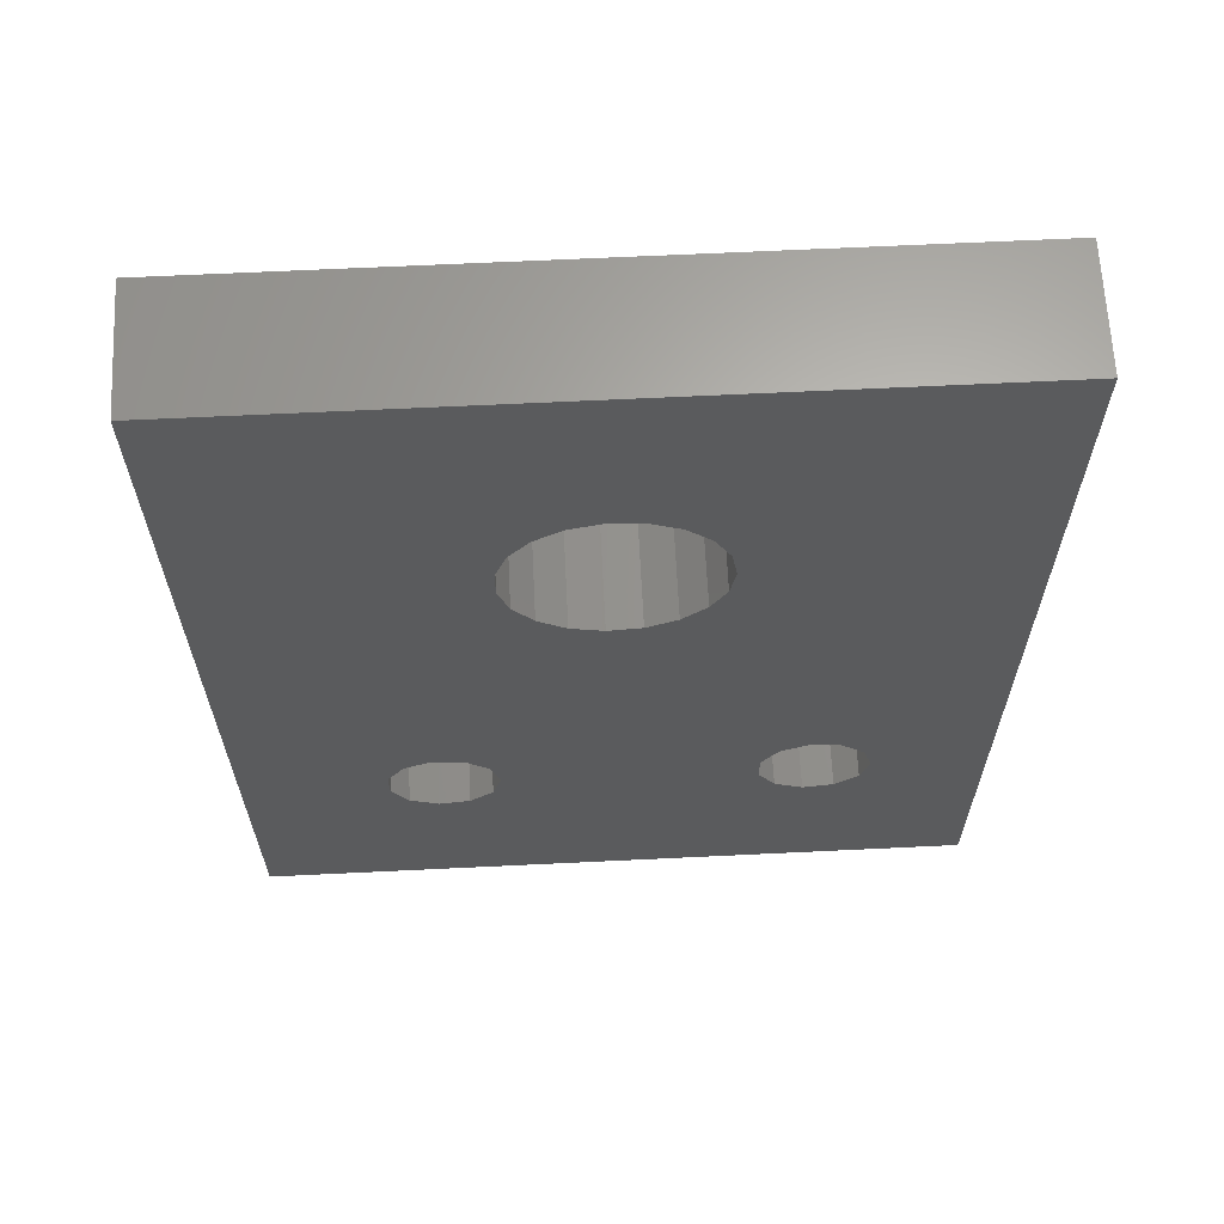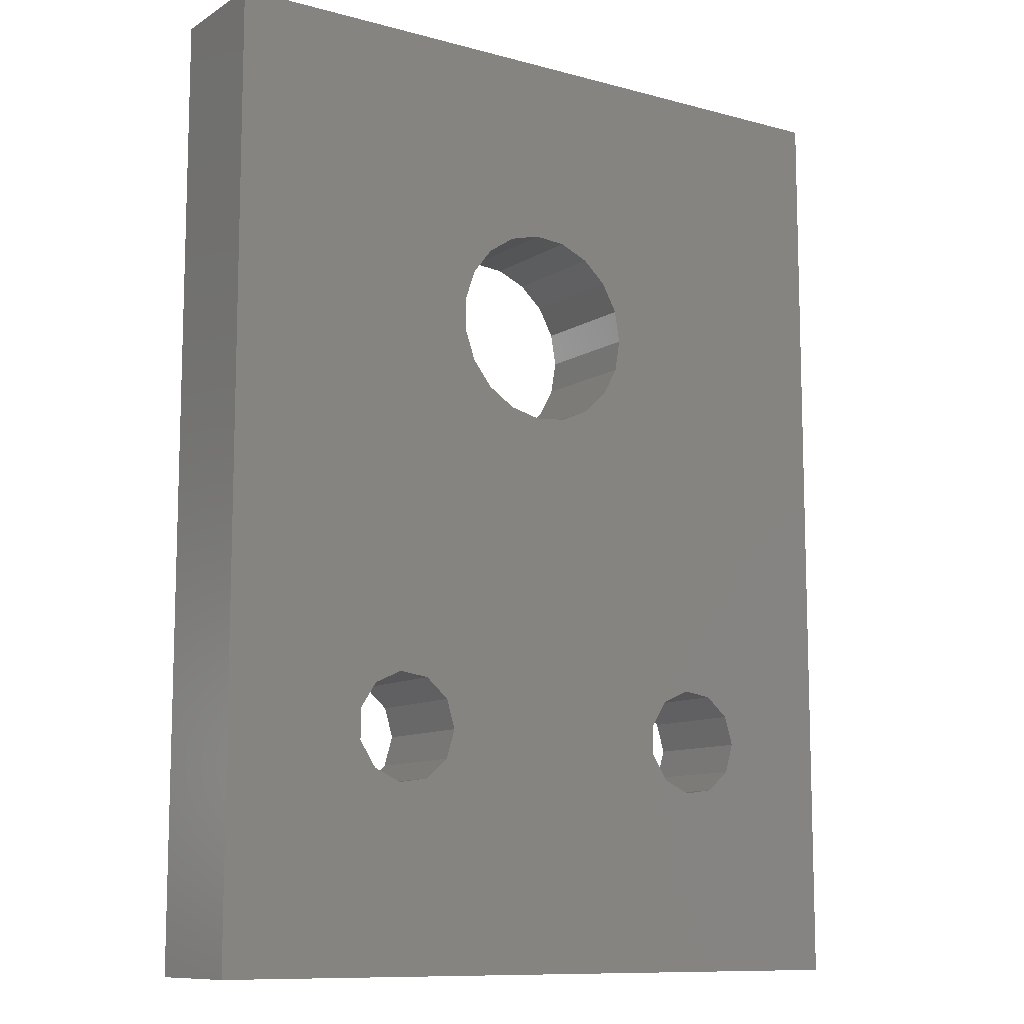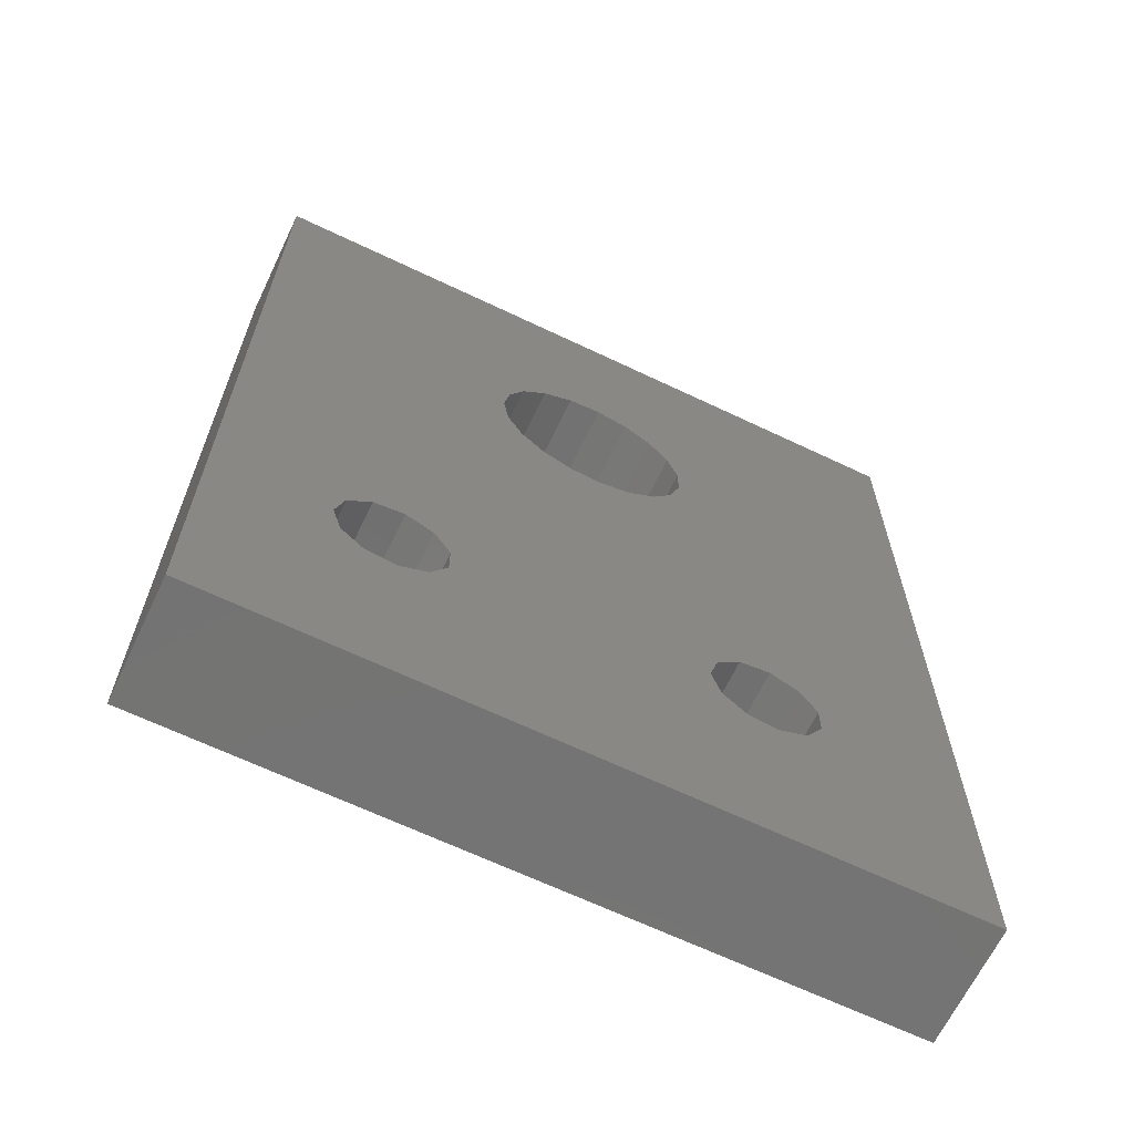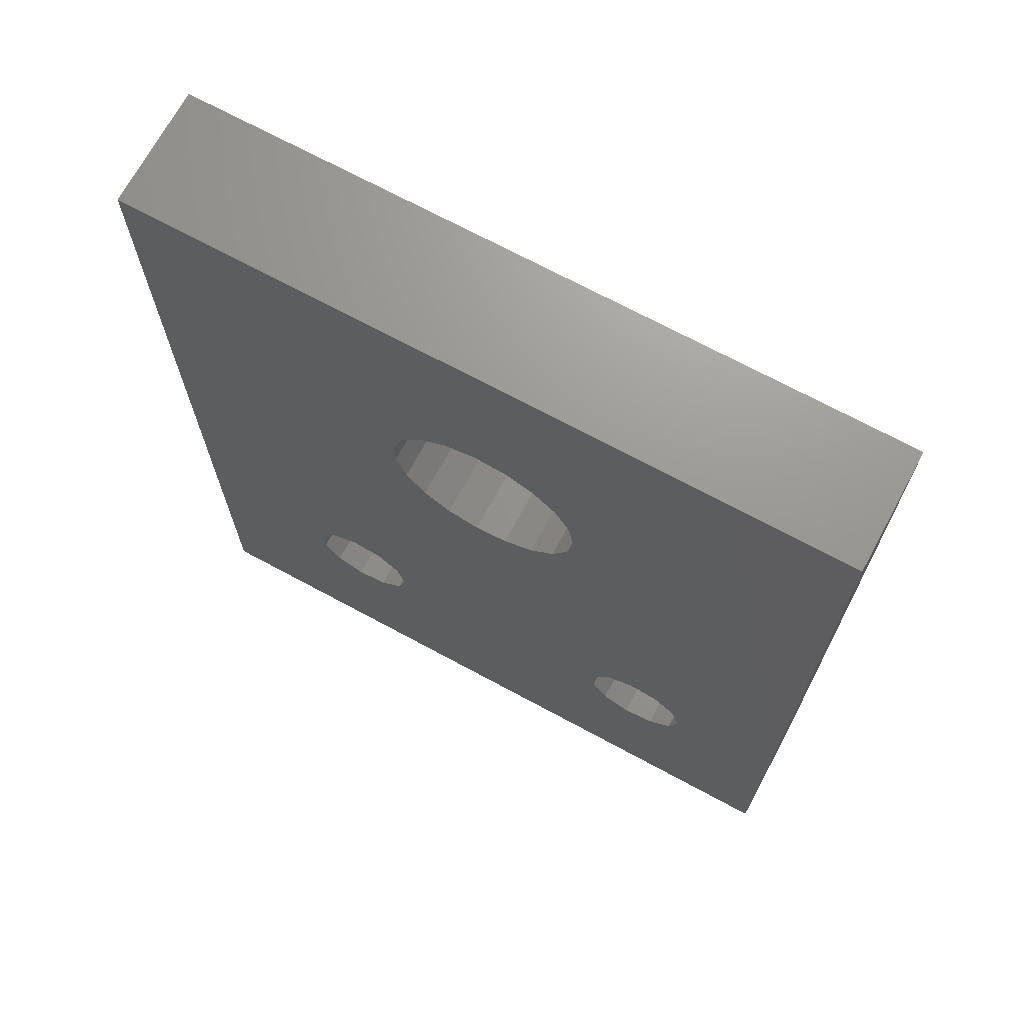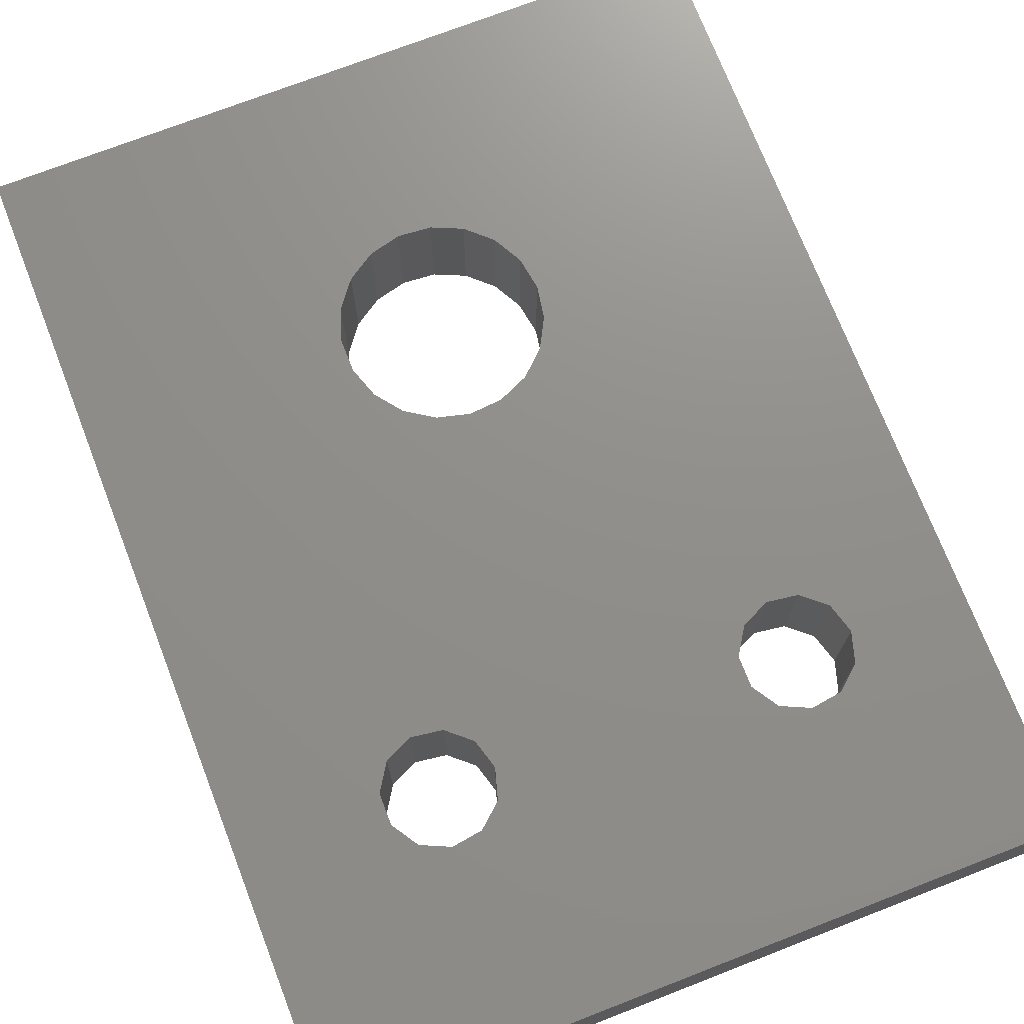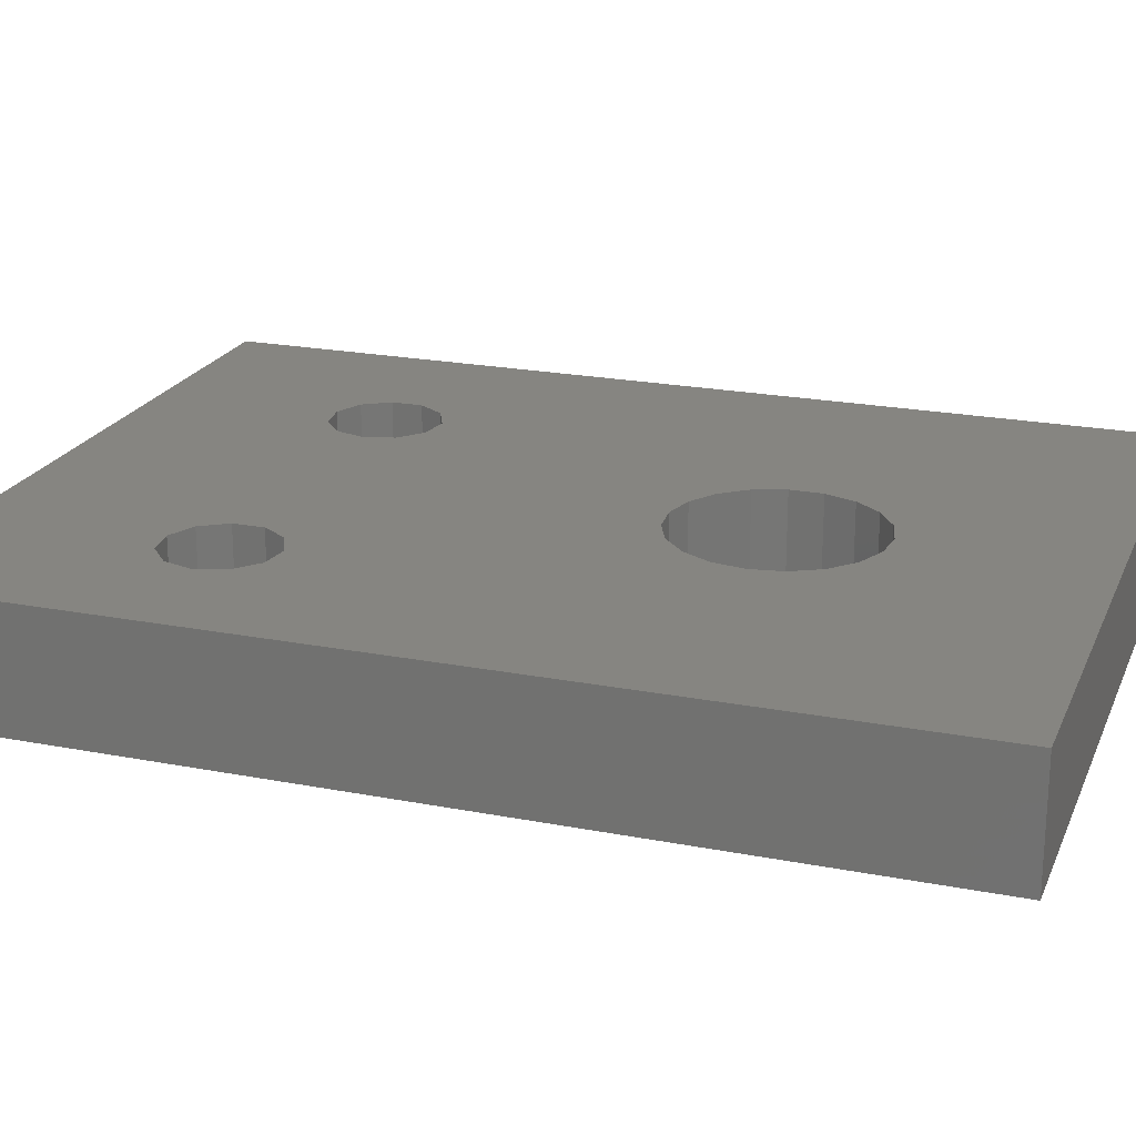
<metadata>
{"format":"stl","ext":"stl","renderer":"f3d","projection":"perspective","resolution":1024,"background":"white","views":[{"elev":64.6,"azim":-2.8,"up":"+Y"},{"elev":-10.5,"azim":-34.1,"up":"+Y"},{"elev":-65.8,"azim":154.4,"up":"+Y"},{"elev":70.3,"azim":28.4,"up":"+Y"},{"elev":73.1,"azim":-21.2,"up":"+Z"},{"elev":21.4,"azim":109.0,"up":"+Z"}]}
</metadata>
<code>
# stl→obj: 90 verts, 188 faces
v 0 0 0
v 0 0 3.5
v 0 28 0
v 0 28 3.5
v 21 0 0
v 21 0 3.5
v 11.21 22.31 0
v 21 28 0
v 4.165 7.451 0
v 4.165 6.549 0
v 4.652 5.791 0
v 5.472 5.416 0
v 7.046 6.135 0
v 6.365 5.545 0
v 7.3 7 0
v 6.365 8.455 0
v 7.046 7.865 0
v 5.472 8.584 0
v 4.652 8.209 0
v 7.64 19.02 0
v 7.64 19.98 0
v 7.95 18.12 0
v 15.05 8.209 0
v 13.24 18.56 0
v 12.79 17.72 0
v 15.87 8.584 0
v 10.26 16.61 0
v 11.21 16.69 0
v 12.09 17.07 0
v 16.76 8.455 0
v 17.45 7.865 0
v 13.4 19.5 0
v 13.24 20.44 0
v 12.09 21.93 0
v 12.79 21.28 0
v 10.26 22.39 0
v 14.56 7.451 0
v 9.335 22.16 0
v 8.536 21.63 0
v 7.95 20.88 0
v 8.536 17.37 0
v 14.56 6.549 0
v 15.05 5.791 0
v 16.76 5.545 0
v 15.87 5.416 0
v 17.45 6.135 0
v 17.7 7 0
v 9.335 16.84 0
v 21 28 3.5
v 6.365 5.545 3.5
v 16.76 5.545 3.5
v 15.87 5.416 3.5
v 9.335 22.16 3.5
v 10.26 22.39 3.5
v 4.165 6.549 3.5
v 7.046 6.135 3.5
v 4.165 7.451 3.5
v 11.21 22.31 3.5
v 12.09 21.93 3.5
v 4.652 8.209 3.5
v 5.472 8.584 3.5
v 15.05 5.791 3.5
v 6.365 8.455 3.5
v 7.046 7.865 3.5
v 5.472 5.416 3.5
v 4.652 5.791 3.5
v 7.64 19.98 3.5
v 7.64 19.02 3.5
v 13.24 20.44 3.5
v 13.4 19.5 3.5
v 7.95 20.88 3.5
v 8.536 21.63 3.5
v 14.56 7.451 3.5
v 15.05 8.209 3.5
v 13.24 18.56 3.5
v 12.79 21.28 3.5
v 17.45 7.865 3.5
v 17.7 7 3.5
v 7.95 18.12 3.5
v 8.536 17.37 3.5
v 14.56 6.549 3.5
v 15.87 8.584 3.5
v 12.09 17.07 3.5
v 11.21 16.69 3.5
v 10.26 16.61 3.5
v 12.79 17.72 3.5
v 16.76 8.455 3.5
v 17.45 6.135 3.5
v 9.335 16.84 3.5
v 7.3 7 3.5
f 1 2 3
f 3 2 4
f 2 1 5
f 6 2 5
f 7 3 8
f 1 3 9
f 1 9 10
f 1 10 11
f 1 11 12
f 1 12 5
f 13 5 14
f 15 5 13
f 16 3 17
f 15 17 5
f 18 3 16
f 19 3 18
f 9 3 19
f 20 3 21
f 22 3 20
f 23 3 22
f 24 8 25
f 26 27 28
f 26 29 30
f 31 25 8
f 32 8 24
f 33 8 32
f 7 8 34
f 33 35 8
f 35 34 8
f 36 3 7
f 37 3 23
f 38 3 36
f 39 3 38
f 40 3 39
f 21 3 40
f 17 3 37
f 23 22 41
f 17 37 42
f 17 42 43
f 17 43 5
f 44 5 45
f 45 5 43
f 46 5 44
f 47 5 46
f 26 28 29
f 30 25 31
f 30 29 25
f 5 31 8
f 31 5 47
f 23 41 48
f 14 5 12
f 23 48 27
f 23 27 26
f 3 4 8
f 8 4 49
f 50 2 6
f 51 52 6
f 53 54 49
f 4 2 55
f 56 50 6
f 4 55 57
f 58 59 49
f 4 57 60
f 4 60 61
f 62 63 6
f 4 61 63
f 63 64 6
f 65 2 50
f 66 2 65
f 55 2 66
f 67 4 68
f 69 70 6
f 71 4 67
f 72 4 71
f 53 4 72
f 54 58 49
f 49 4 53
f 73 74 4
f 70 75 6
f 49 59 76
f 49 69 6
f 49 76 69
f 77 78 6
f 79 4 80
f 68 4 79
f 4 63 81
f 52 62 6
f 4 81 73
f 82 83 84
f 80 4 74
f 84 85 82
f 86 83 87
f 75 77 6
f 75 86 77
f 78 88 6
f 88 51 6
f 87 77 86
f 74 89 80
f 74 85 89
f 81 63 62
f 64 90 6
f 90 56 6
f 74 82 85
f 82 87 83
f 6 5 8
f 49 6 8
f 9 57 55
f 10 9 55
f 19 60 57
f 9 19 57
f 18 61 60
f 19 18 60
f 16 63 61
f 18 16 61
f 17 64 63
f 16 17 63
f 90 64 15
f 15 64 17
f 90 15 56
f 56 15 13
f 56 13 50
f 50 13 14
f 50 14 65
f 65 14 12
f 65 12 66
f 66 12 11
f 55 66 11
f 10 55 11
f 21 67 68
f 20 21 68
f 40 71 67
f 21 40 67
f 39 72 71
f 40 39 71
f 38 53 72
f 39 38 72
f 36 54 53
f 38 36 53
f 7 58 54
f 36 7 54
f 34 59 58
f 7 34 58
f 35 76 59
f 34 35 59
f 69 76 33
f 33 76 35
f 70 69 32
f 32 69 33
f 70 32 75
f 75 32 24
f 75 24 86
f 86 24 25
f 86 25 83
f 83 25 29
f 83 29 84
f 84 29 28
f 84 28 85
f 85 28 27
f 85 27 89
f 89 27 48
f 89 48 80
f 80 48 41
f 79 80 41
f 22 79 41
f 68 79 22
f 20 68 22
f 37 73 81
f 42 37 81
f 23 74 73
f 37 23 73
f 26 82 74
f 23 26 74
f 30 87 82
f 26 30 82
f 31 77 87
f 30 31 87
f 78 77 47
f 47 77 31
f 78 47 88
f 88 47 46
f 88 46 51
f 51 46 44
f 51 44 52
f 52 44 45
f 52 45 62
f 62 45 43
f 81 62 43
f 42 81 43

</code>
